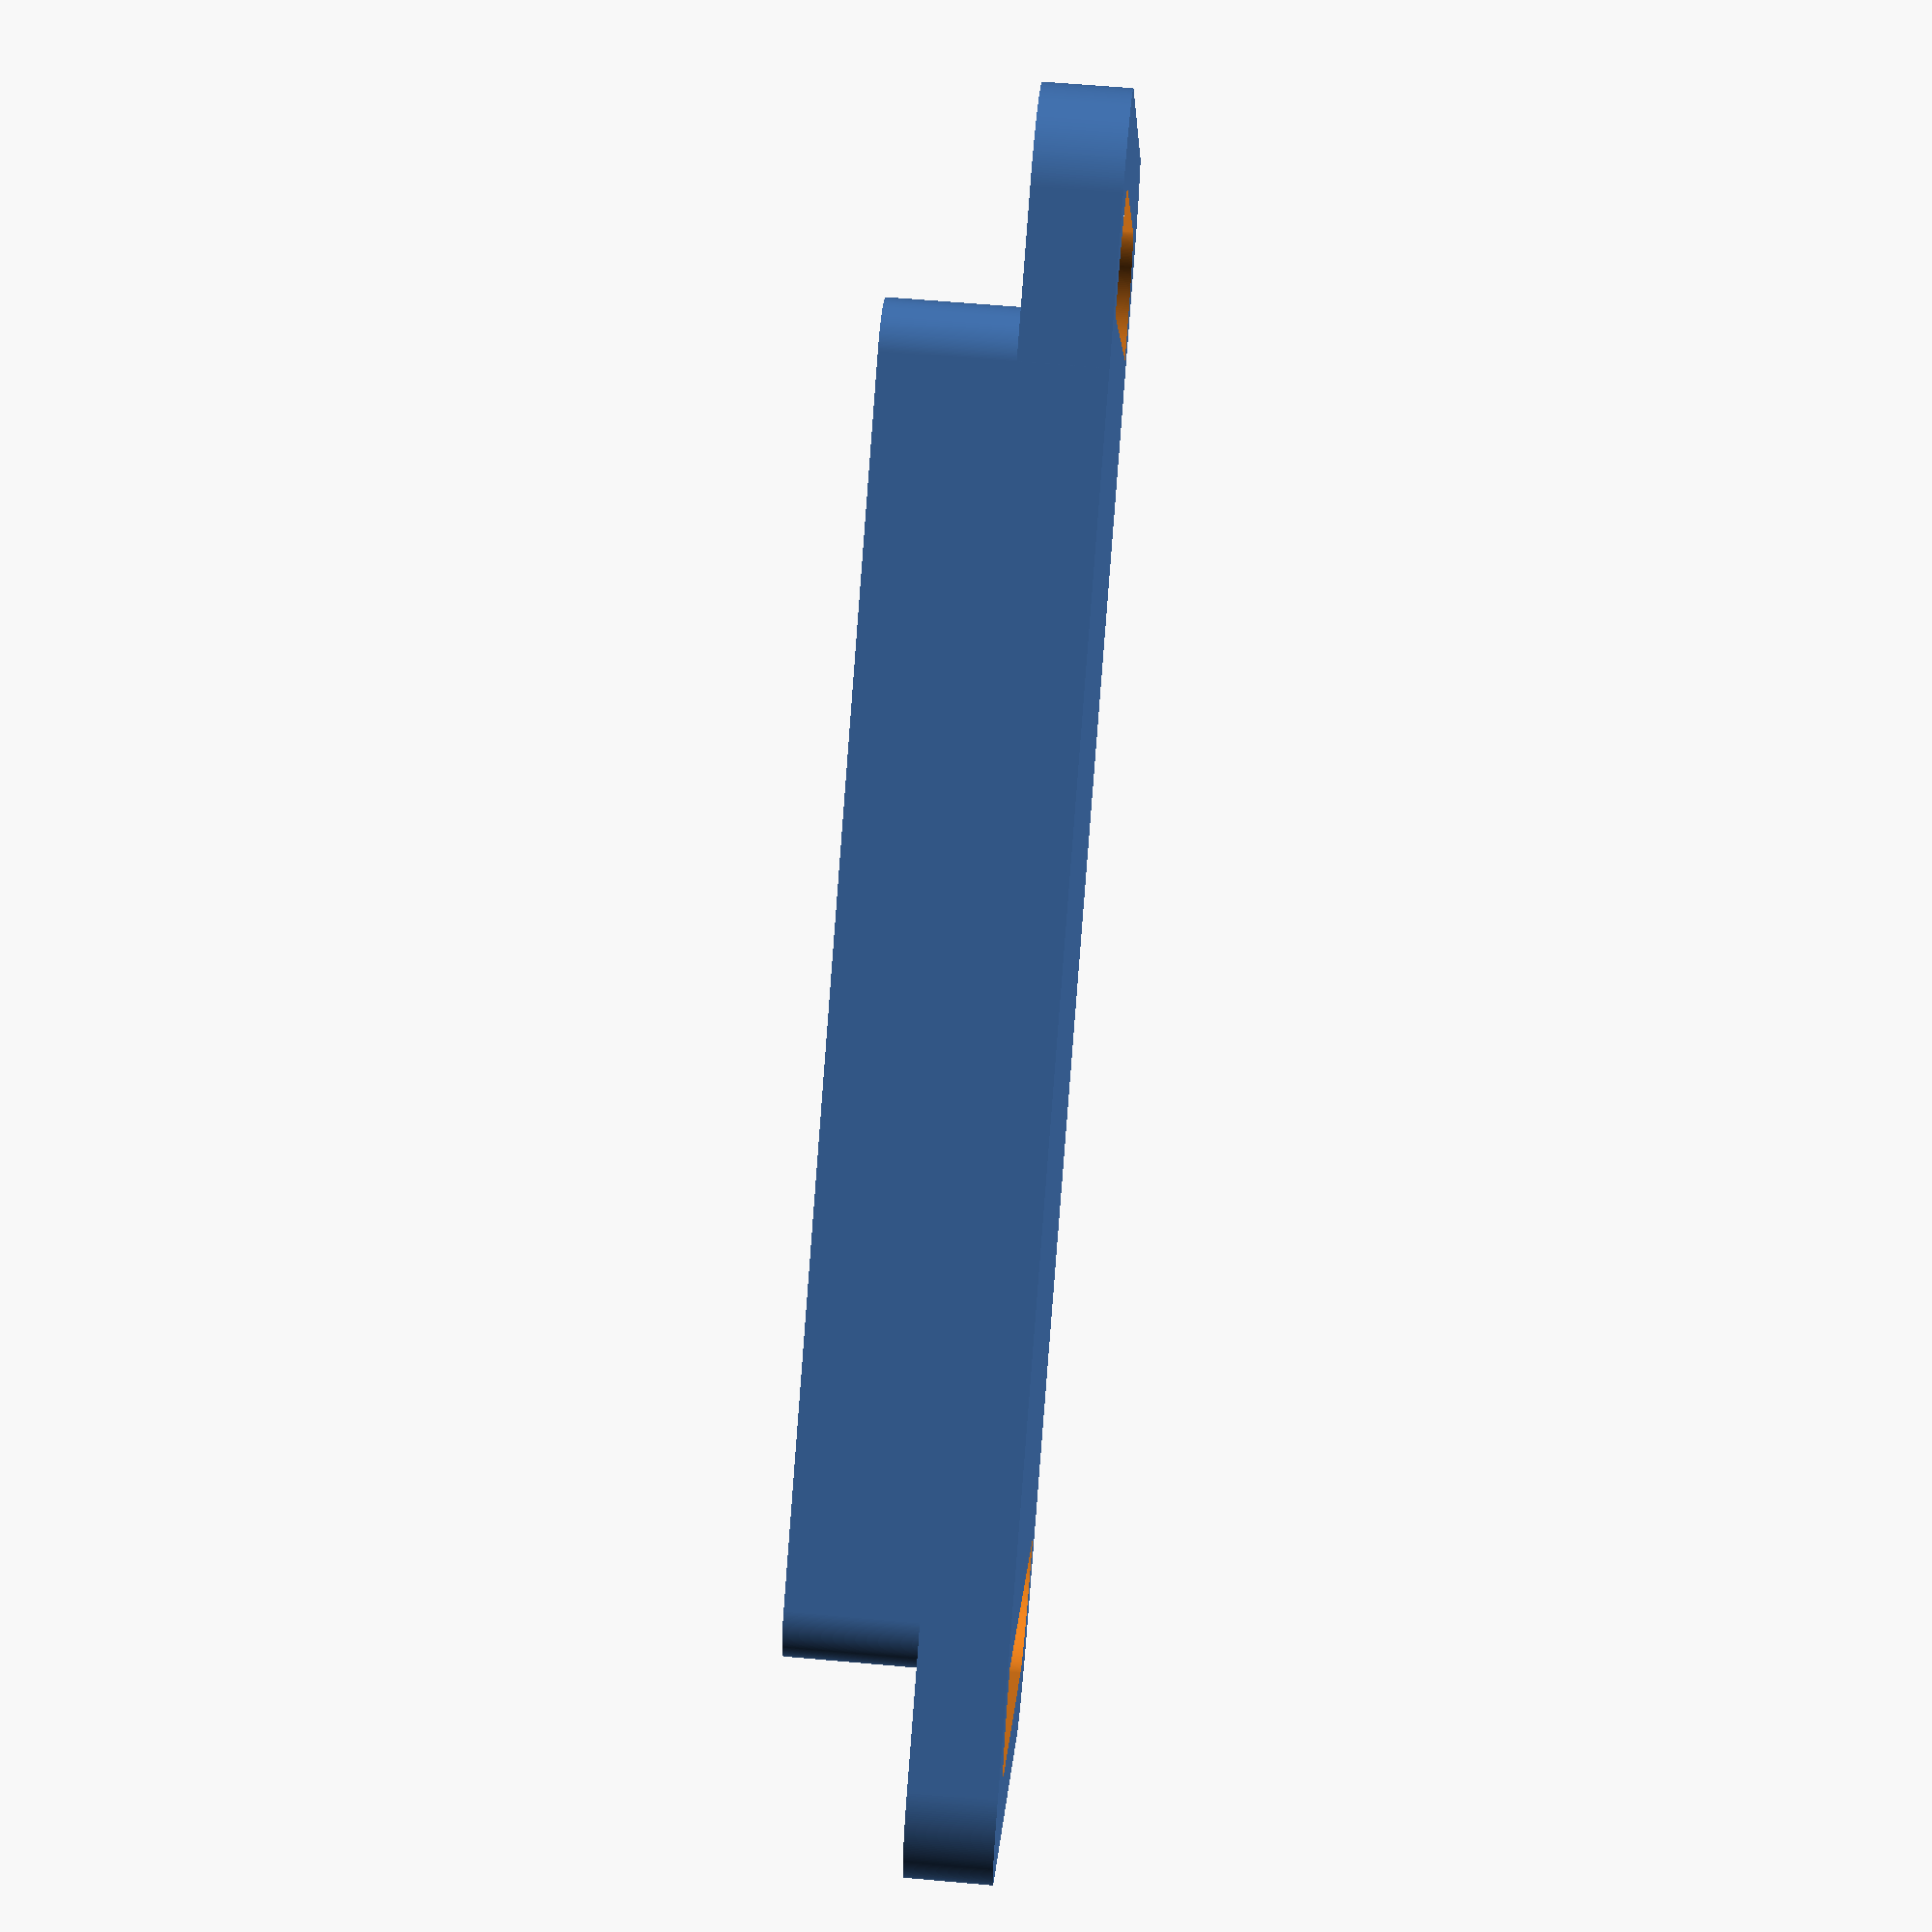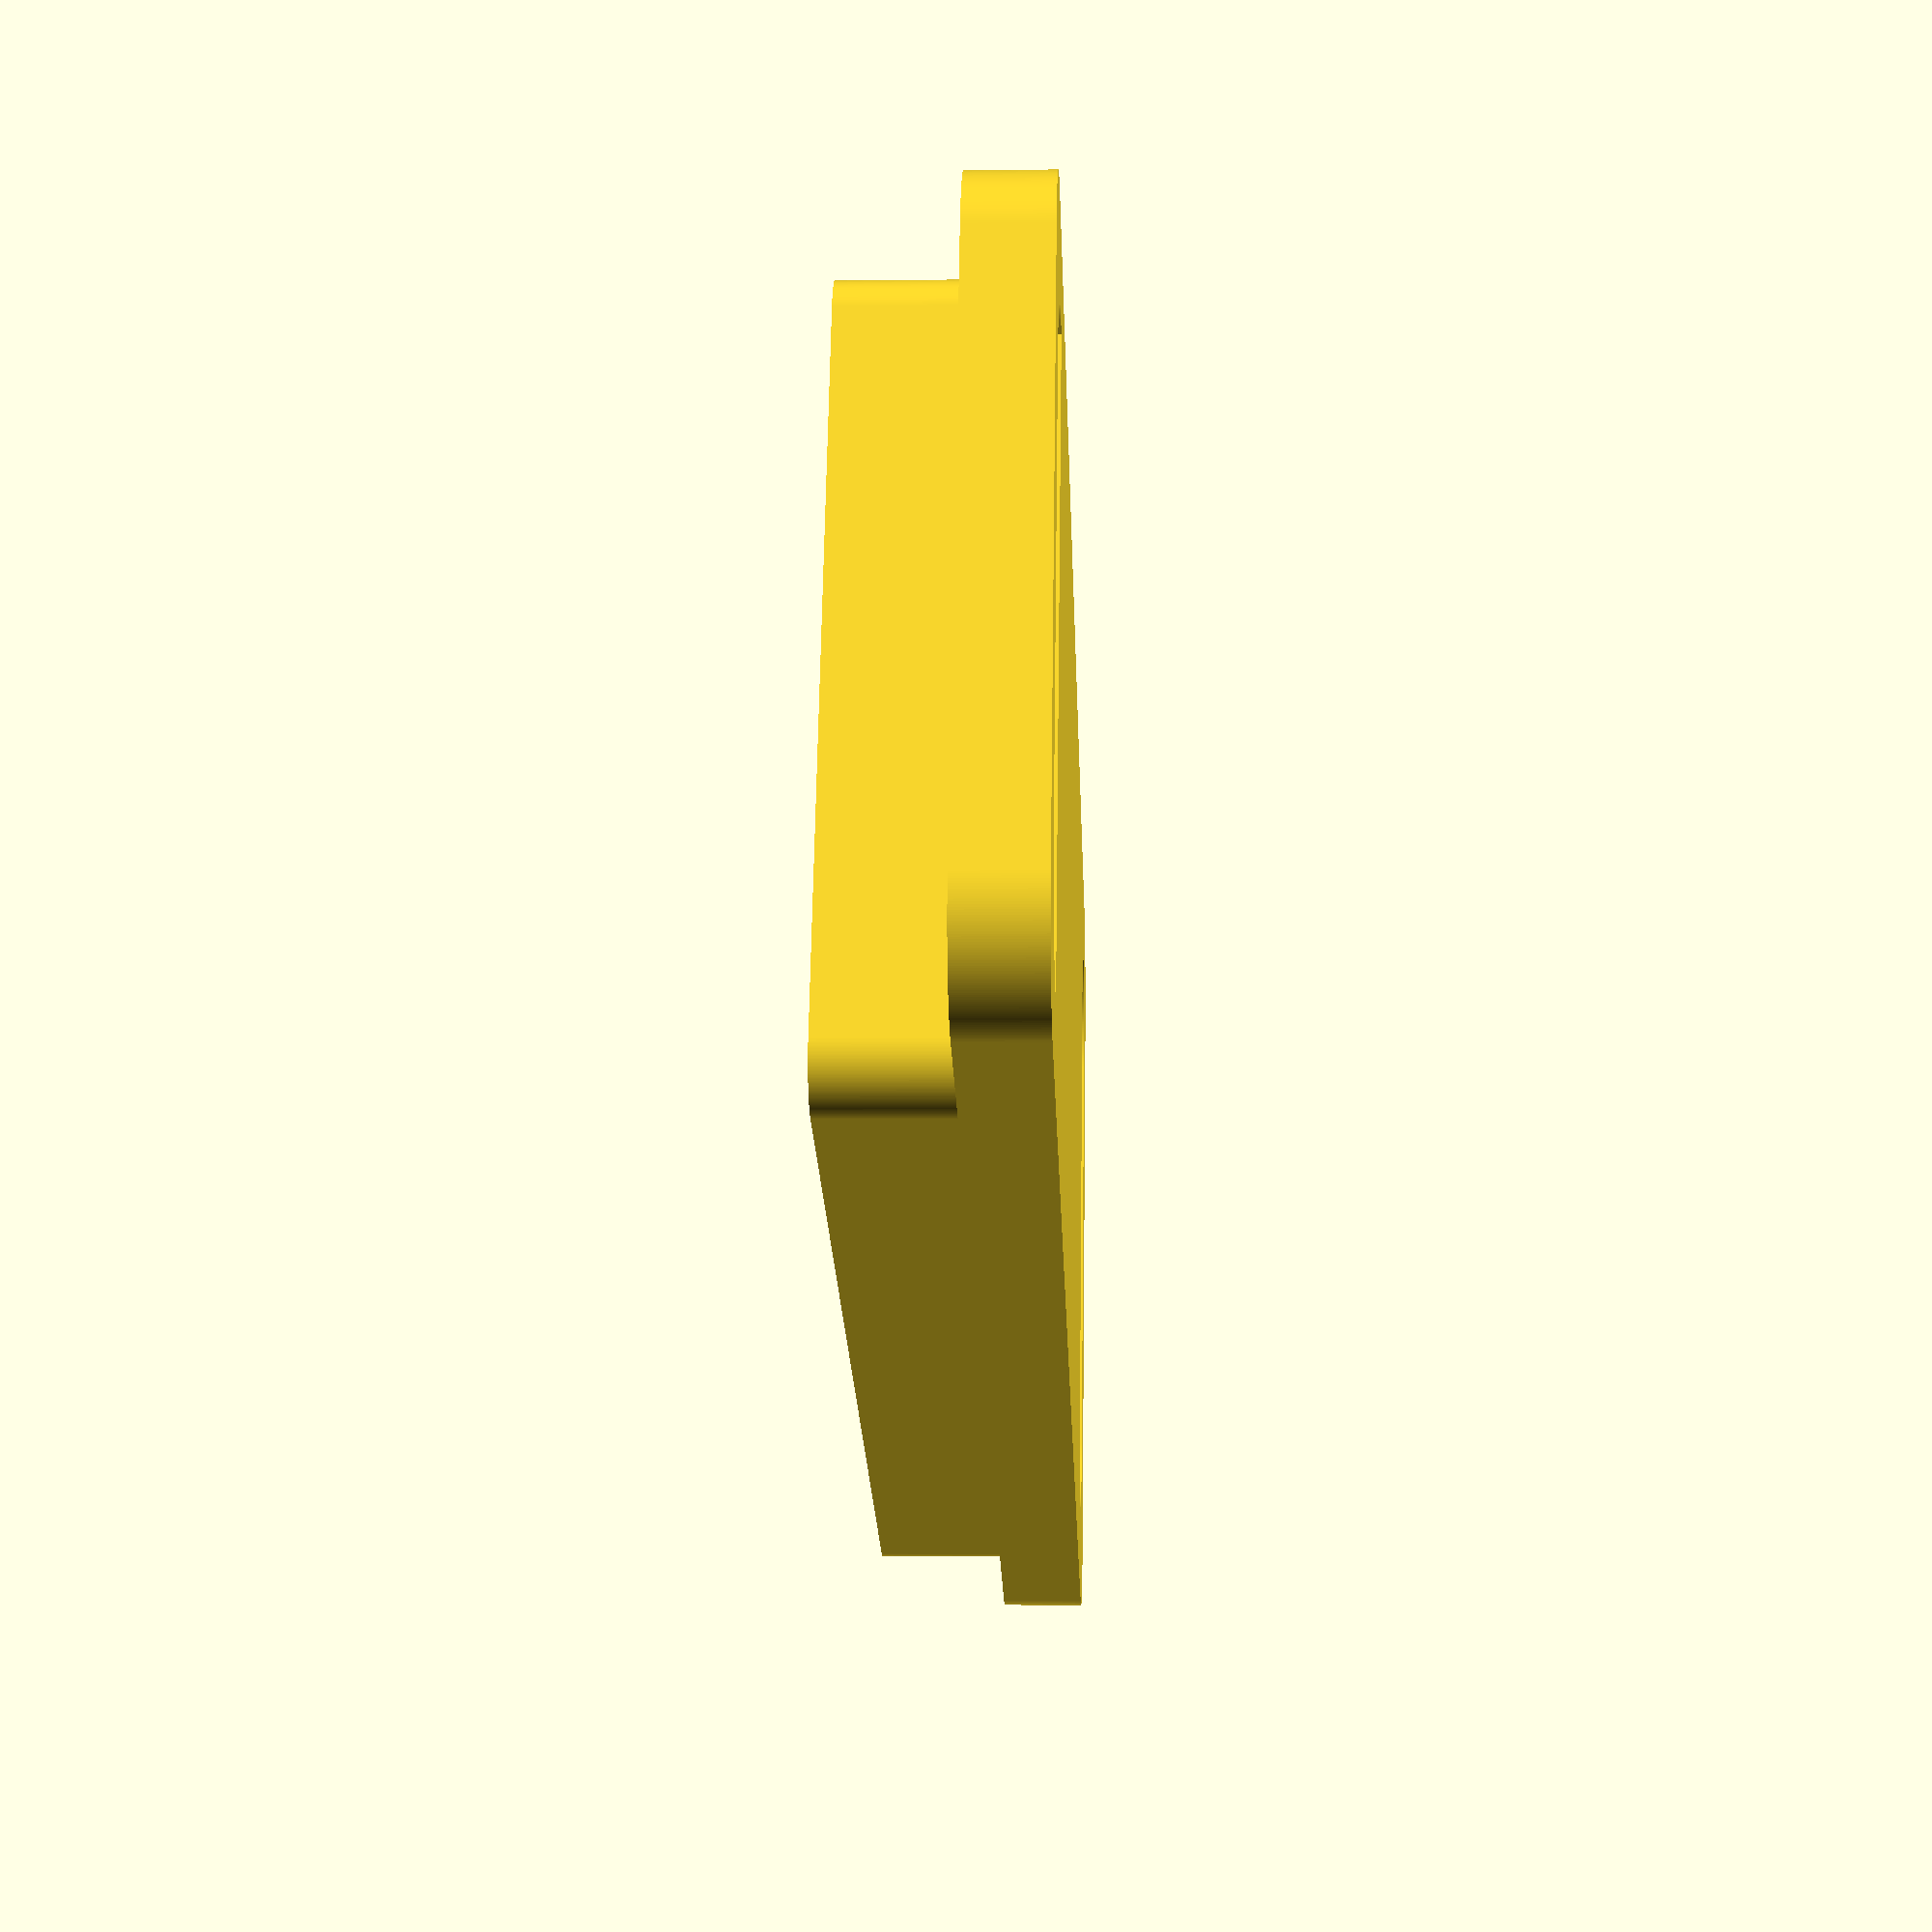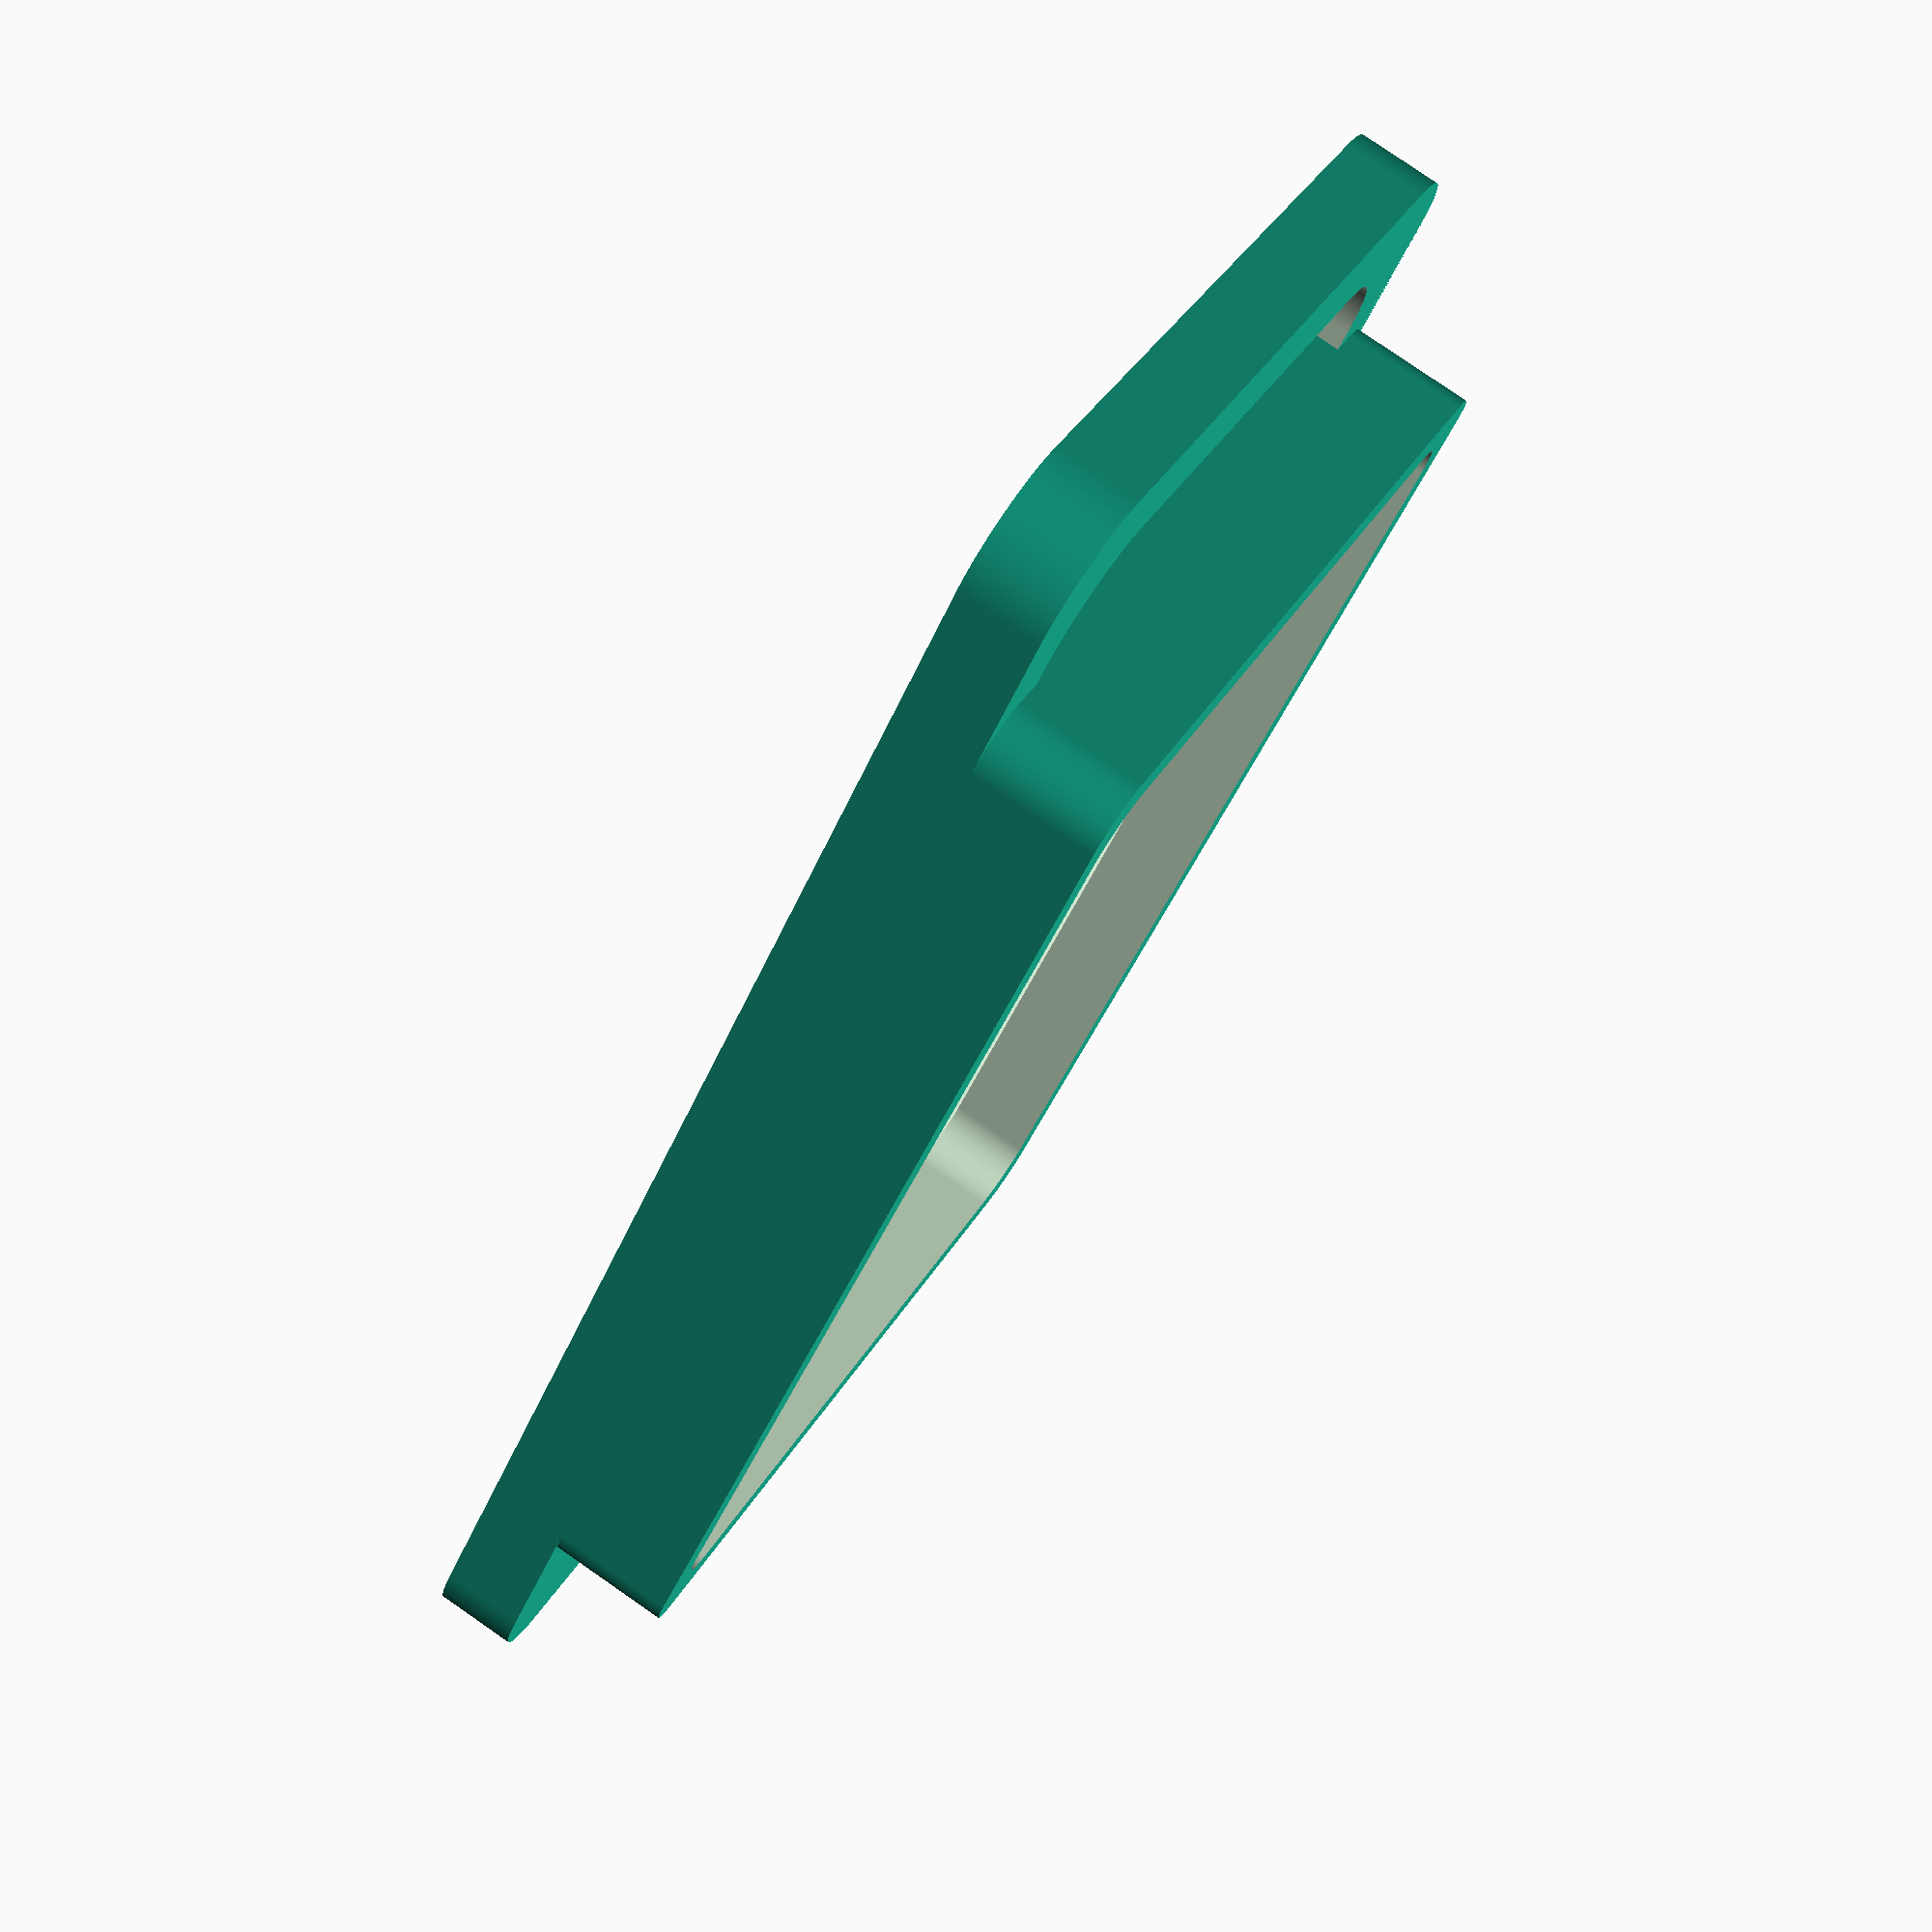
<openscad>
//length (x axis)
length=60;

//width  (y axis)
width=40; 

//height (z axis) "thickness"
height=6;

//height of lip(z axis) 
lip_height=3;

//width of lip
lip_thickness=2;

//corner roundedness
rounded=5;

//resolution (shows in rounded corners
$fn=300; //[100,300,500]

strap_bar = "yes";  //[yes, no]

difference(){
  translate([.5*rounded, .5*rounded])minkowski(){
    cube([length-(rounded), width-(rounded), height+lip_height]);    
    cylinder(d=rounded);
  }
  translate([.5*rounded+lip_thickness, .5*rounded+lip_thickness, height])minkowski(){
    cube([length-(rounded)-(2*lip_thickness), width-(rounded)-(2*lip_thickness), height+lip_height]);    
    cylinder(d=rounded);
  }
}


if(strap_bar == "yes"){
  difference(){
    translate([rounded-10, rounded])minkowski(){
      cube([length-(2*rounded)+20, width-(2*rounded), 2]);    
       cylinder(r=rounded, h=2);
    }
    translate([rounded-6, rounded+4,-.5])minkowski(){
      cube([length-(2*rounded)+12,width-(2*rounded)-8, 2]);    
      cylinder(r=rounded, h=3);
    }
  }
}
</openscad>
<views>
elev=297.1 azim=210.9 roll=95.1 proj=p view=wireframe
elev=182.8 azim=337.3 roll=87.7 proj=p view=wireframe
elev=279.8 azim=309.1 roll=304.7 proj=p view=solid
</views>
